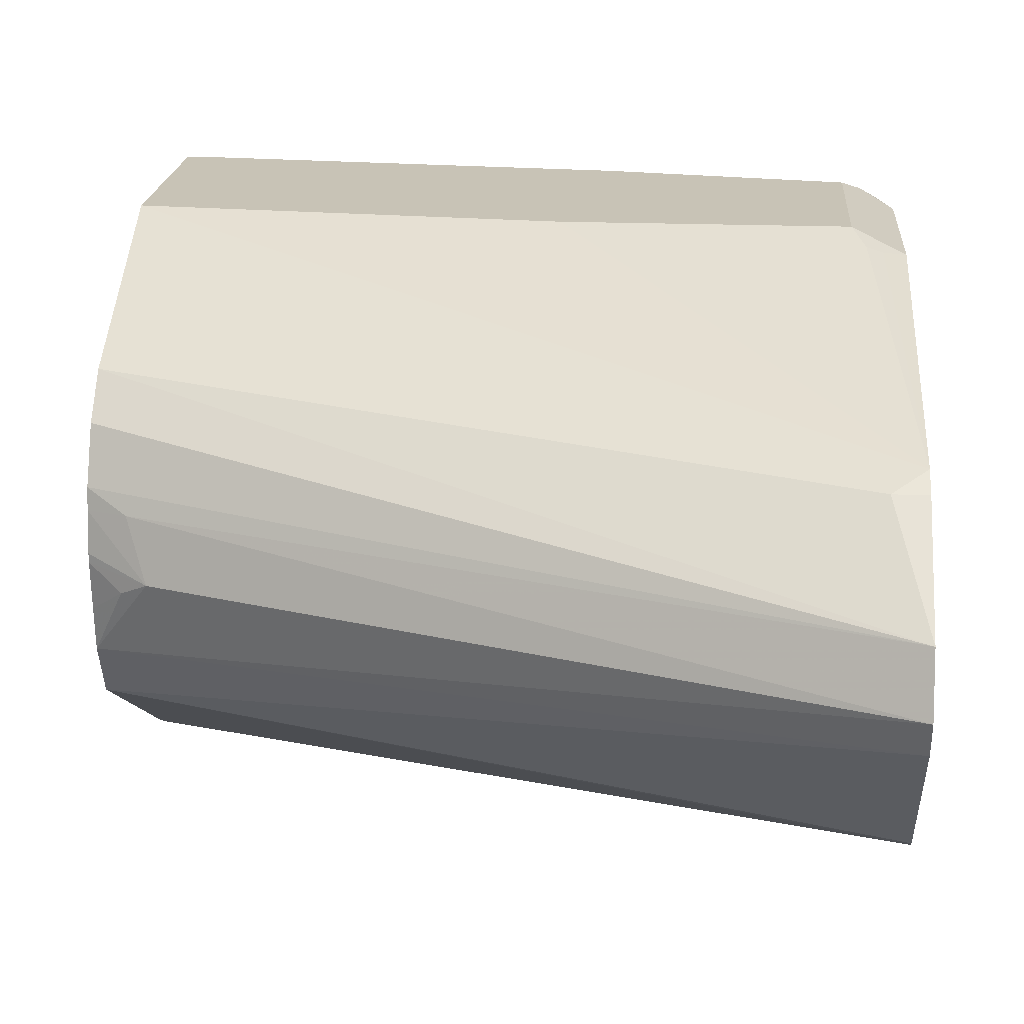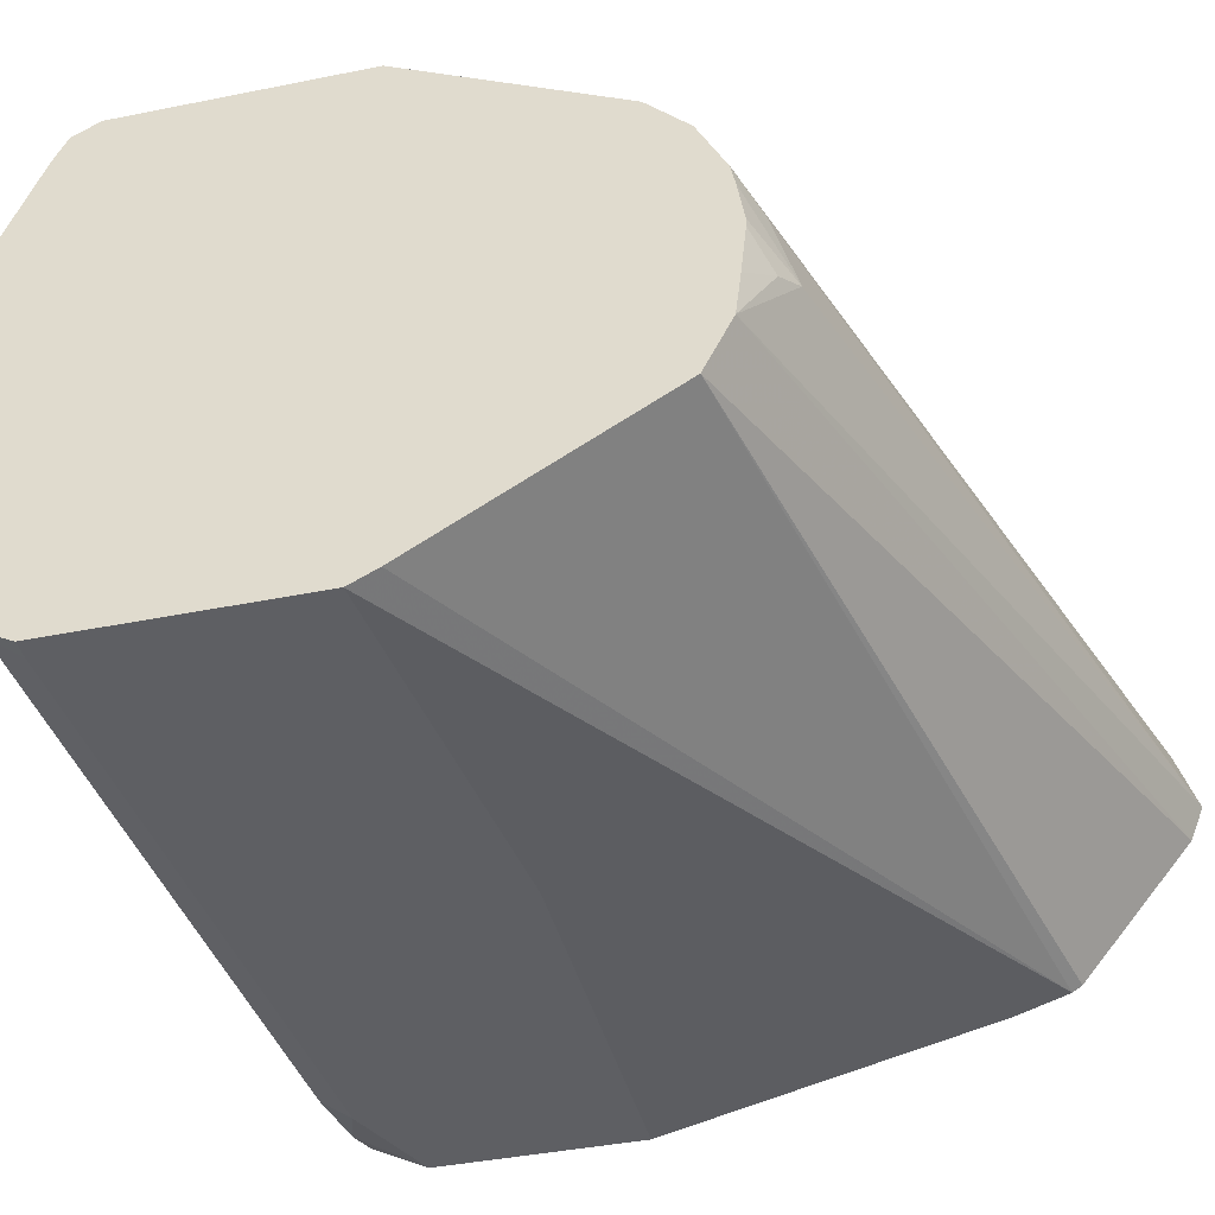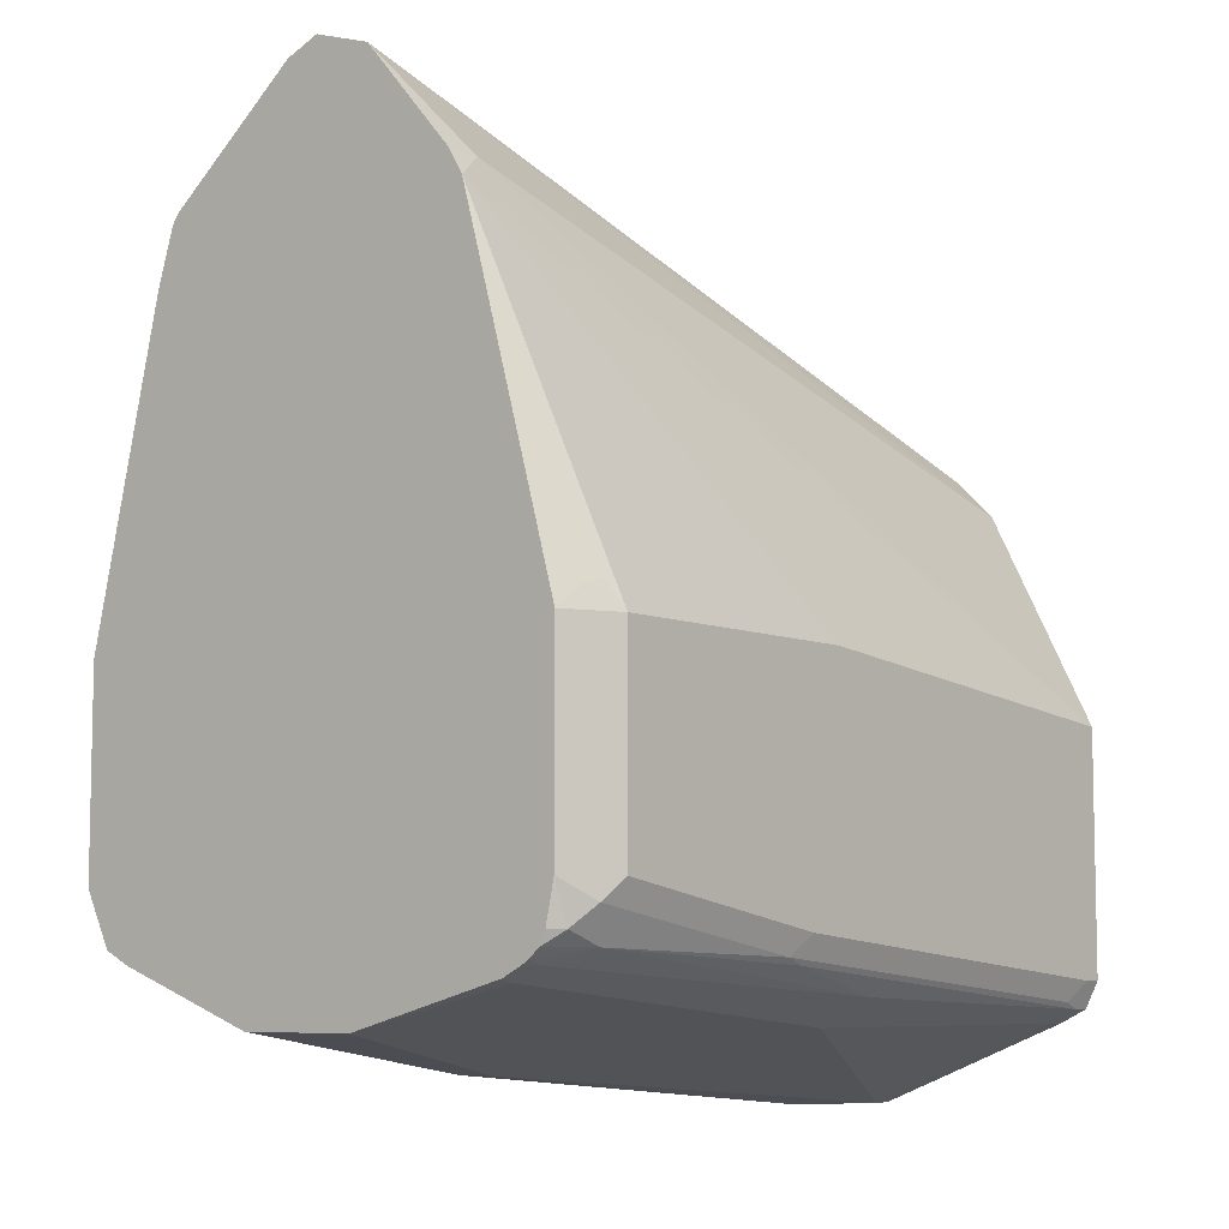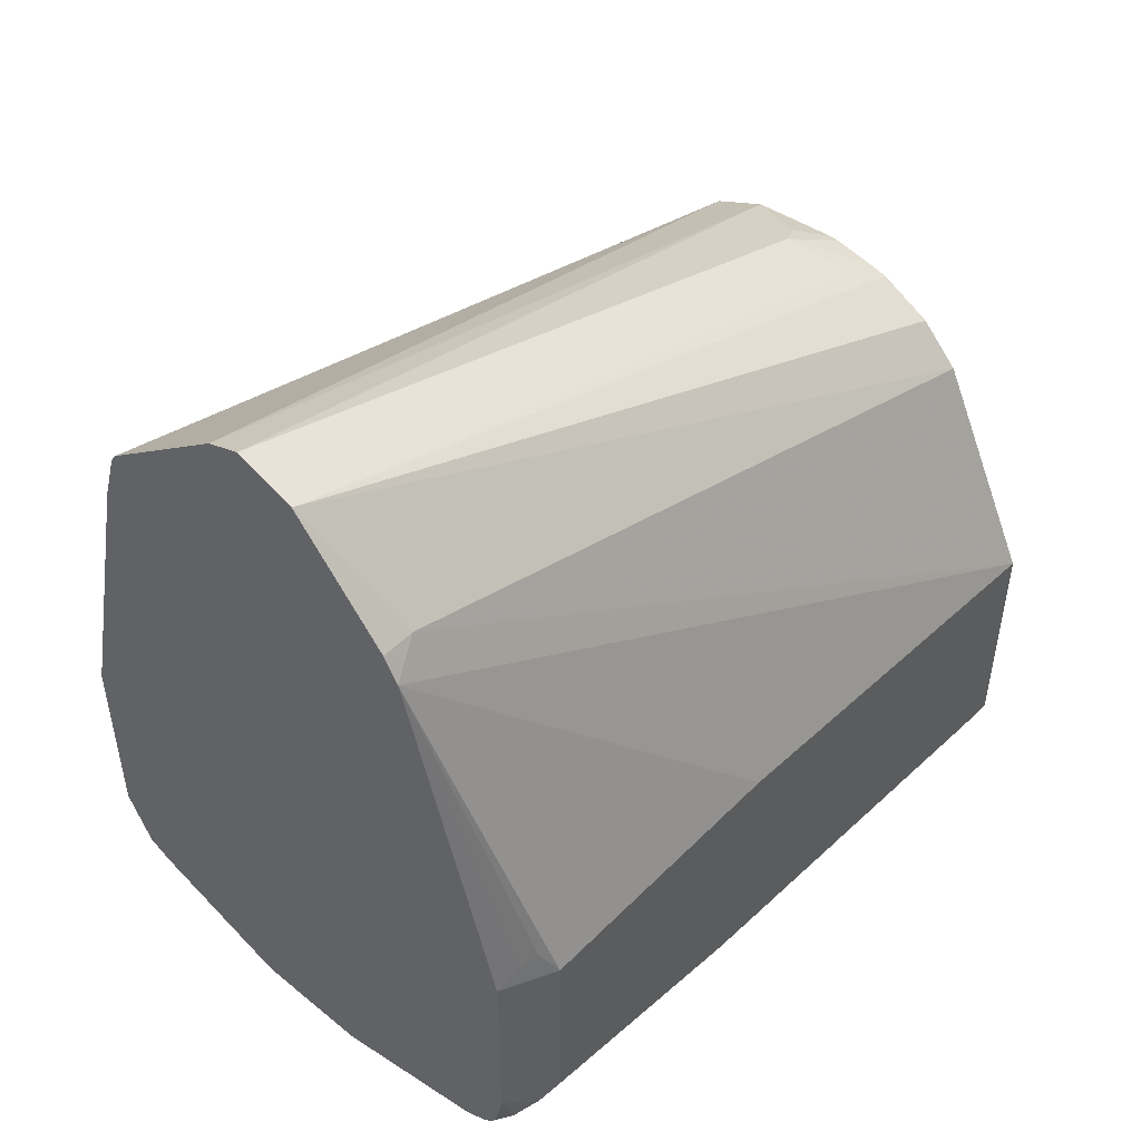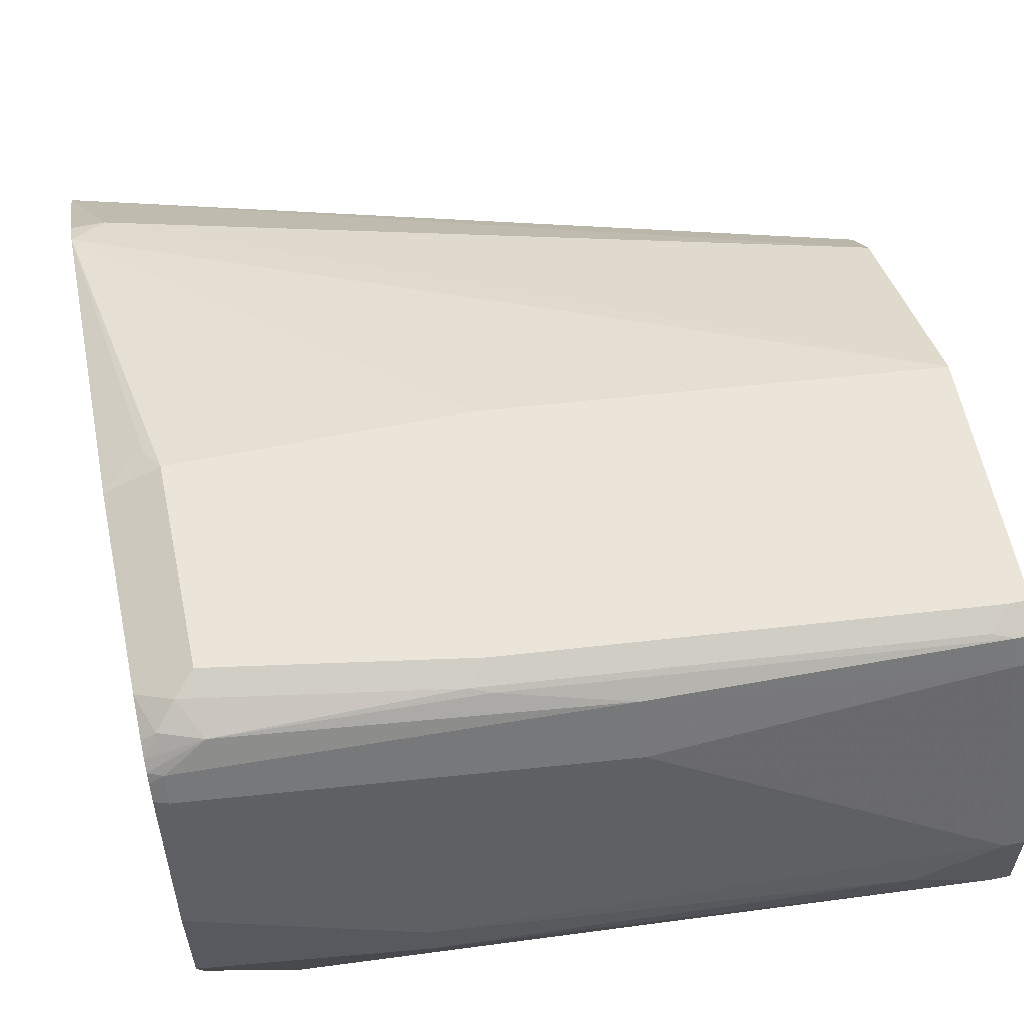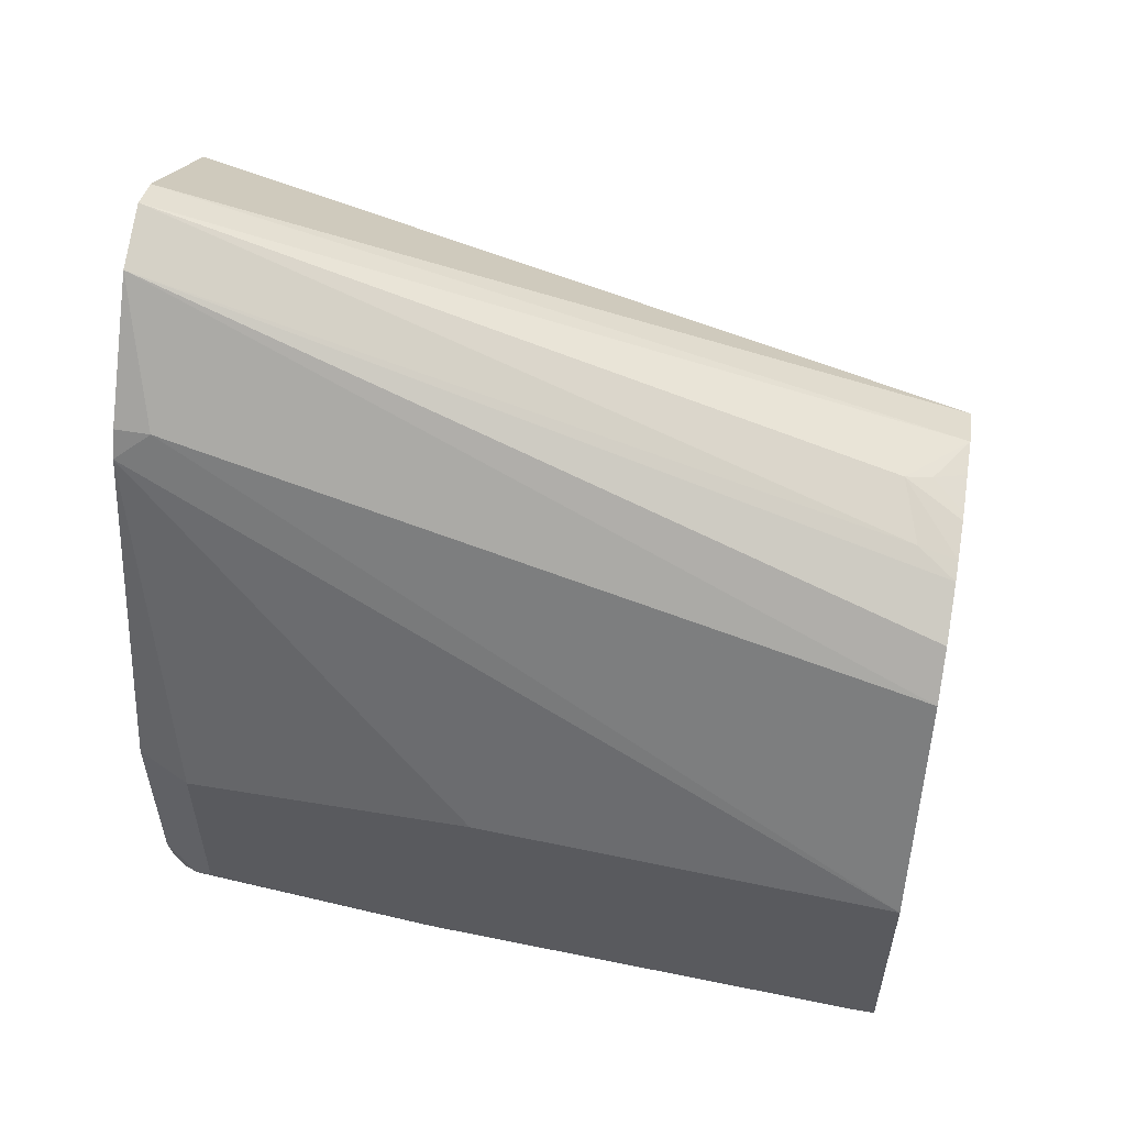
<metadata>
{"format":"obj","ext":"obj","renderer":"f3d","projection":"perspective","resolution":1024,"background":"white","views":[{"elev":19.5,"azim":4.3,"up":"+Y"},{"elev":-41.0,"azim":-76.2,"up":"+Y"},{"elev":-7.4,"azim":129.6,"up":"+Z"},{"elev":49.1,"azim":132.2,"up":"+Z"},{"elev":59.6,"azim":168.2,"up":"+Y"},{"elev":56.7,"azim":-170.2,"up":"+Z"}]}
</metadata>
<code>
v -0.5043 1.763e-05 -0.5223
v -0.2161 -0.09005 -0.4683
v -0.5043 -0.09005 -0.4863
v -0.2221 -0.102 -0.4623
v -0.1891 -0.09906 -0.4593
v -0.2161 -0.1081 -0.4503
v -0.5043 -0.1081 -0.4683
v -0.5103 -0.102 -0.4803
v -0.5129 -0.1081 -0.4683
v -0.1739 -0.1081 -0.4322
v -0.1739 -0.09605 -0.4563
v -0.1739 -0.08405 -0.4623
v -0.1739 -0.018 -0.4863
v -0.2702 1.763e-05 -0.5043
v -0.4683 0.01801 -0.5223
v -0.2702 0.01801 -0.5043
v -0.5043 0.03601 -0.5223
v -0.5129 1.763e-05 -0.5223
v -0.5129 0.03601 -0.5223
v -0.5129 0.1261 -0.4863
v -0.5043 0.1261 -0.4863
v -0.3602 0.1081 -0.4863
v -0.3602 0.1321 -0.4743
v -0.5043 0.1381 -0.4803
v -0.3062 0.1381 -0.4623
v -0.1981 0.1321 -0.4563
v -0.2972 0.1396 -0.4593
v -0.4953 0.1396 -0.4773
v -0.5043 0.1441 -0.4683
v -0.5129 0.1381 -0.4803
v -0.5129 -0.09005 -0.4863
v -0.5129 -0.102 -0.4803
v -0.5129 -0.1081 -0.3602
v -0.1739 -0.1081 -0.3422
v -0.3422 -0.1081 -0.3422
v -0.1739 -0.07435 -0.1982
v -0.1739 -0.06682 -0.174
v -0.1739 0.01236 -0.1137
v -0.1739 -0.003068 -0.1199
v -0.1739 -0.06399 -0.1697
v -0.5129 -0.04202 -0.2462
v -0.5129 -0.018 -0.2342
v -0.5129 0.02658 -0.2294
v -0.5129 0.02273 -0.2294
v -0.4863 0.01801 -0.2161
v -0.4983 0.01201 -0.2222
v -0.5129 0.001202 -0.2318
v -0.4953 0.04501 -0.2252
v -0.5129 0.04457 -0.2323
v -0.5129 0.05402 -0.2342
v -0.1739 0.03934 -0.1228
v -0.1739 0.08105 -0.1711
v -0.1891 0.08105 -0.1711
v -0.5129 0.09606 -0.2642
v -0.5129 0.07804 -0.2462
v -0.5129 0.1441 -0.3602
v -0.1739 0.08767 -0.1825
v -0.3242 0.1441 -0.3422
v -0.1981 0.1441 -0.3422
v -0.1921 0.1381 -0.3302
v -0.1846 0.1351 -0.3332
v -0.1739 0.132 -0.3422
v -0.1981 0.1441 -0.4322
v -0.1739 0.132 -0.4322
v -0.1891 0.1396 -0.4413
v -0.1801 0.1328 -0.4503
v -0.1739 0.1282 -0.4503
v -0.1739 0.1251 -0.4564
v -0.1739 0.1211 -0.4602
v -0.1739 0.03601 -0.4863
v -0.1739 0.1167 -0.4628
v -0.1801 0.1201 -0.4623
v -0.1739 0.1088 -0.4667
v -0.1801 0.1081 -0.4683
v -0.3062 0.1441 -0.4503
v -0.5129 0.1441 -0.4683
v -0.5129 -0.102 -0.3482
f 65 63 64
f 67 66 64
f 64 63 62
f 65 27 63
f 65 26 27
f 65 66 26
f 65 64 66
f 57 52 69
f 64 62 69
f 68 26 66
f 68 69 26
f 68 67 69
f 67 64 69
f 62 63 59
f 62 57 69
f 68 66 67
f 62 59 61
f 51 53 54
f 60 57 61
f 57 53 52
f 48 38 51
f 51 38 52
f 51 52 53
f 55 51 54
f 55 50 51
f 55 54 50
f 50 54 43
f 54 56 43
f 54 53 56
f 57 56 53
f 57 58 56
f 57 59 58
f 60 59 57
f 60 61 59
f 62 61 57
f 52 38 69
f 41 43 33
f 13 69 10
f 75 27 29
f 29 76 63
f 29 30 76
f 76 30 56
f 76 56 63
f 63 56 59
f 58 59 56
f 31 33 30
f 43 56 33
f 48 51 50
f 77 41 33
f 77 37 41
f 77 33 37
f 42 39 38
f 8 3 4
f 75 29 63
f 10 69 38
f 75 63 27
f 14 16 13
f 70 69 13
f 71 69 70
f 71 72 69
f 73 72 71
f 73 74 72
f 73 70 74
f 73 71 70
f 74 70 16
f 74 16 22
f 72 74 22
f 72 22 23
f 72 23 26
f 72 26 69
f 22 16 17
f 70 13 16
f 11 13 10
f 49 48 50
f 30 33 56
f 49 43 45
f 15 17 16
f 15 1 17
f 17 1 18
f 19 17 18
f 20 17 19
f 21 17 20
f 21 22 17
f 21 23 22
f 24 23 21
f 25 23 24
f 25 26 23
f 25 27 26
f 25 24 27
f 28 27 24
f 28 29 27
f 15 14 1
f 28 24 29
f 2 1 14
f 12 5 2
f 49 50 43
f 2 3 1
f 2 4 3
f 5 4 2
f 6 4 5
f 7 4 6
f 7 8 4
f 7 9 8
f 7 6 9
f 6 10 9
f 6 5 10
f 5 11 10
f 12 11 5
f 12 13 11
f 12 2 13
f 2 14 13
f 24 30 29
f 15 16 14
f 21 20 30
f 39 37 38
f 40 37 39
f 40 41 37
f 40 39 41
f 42 41 39
f 44 43 42
f 44 45 43
f 37 10 38
f 44 46 45
f 47 42 46
f 47 44 42
f 46 42 45
f 45 42 38
f 48 45 38
f 24 21 30
f 49 45 48
f 47 46 44
f 34 10 37
f 42 43 41
f 19 18 30
f 20 19 30
f 36 35 34
f 18 31 30
f 18 1 31
f 3 31 1
f 8 31 3
f 32 9 31
f 32 8 9
f 32 31 8
f 9 10 33
f 34 33 10
f 35 33 34
f 36 33 35
f 36 37 33
f 36 34 37
f 9 33 31

</code>
